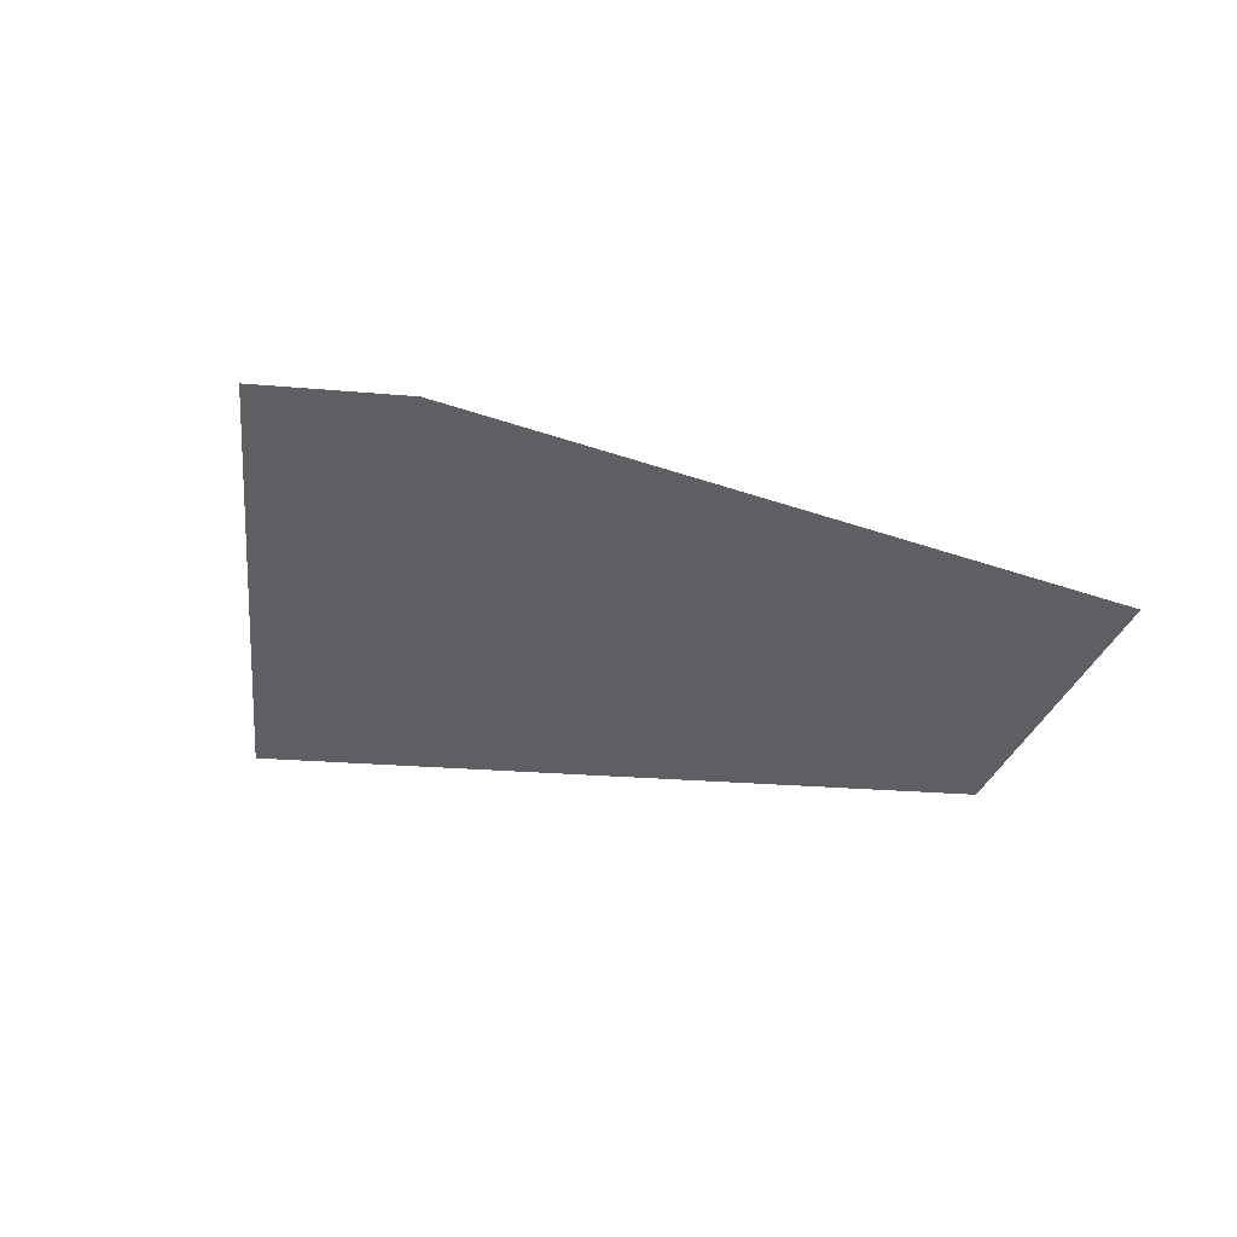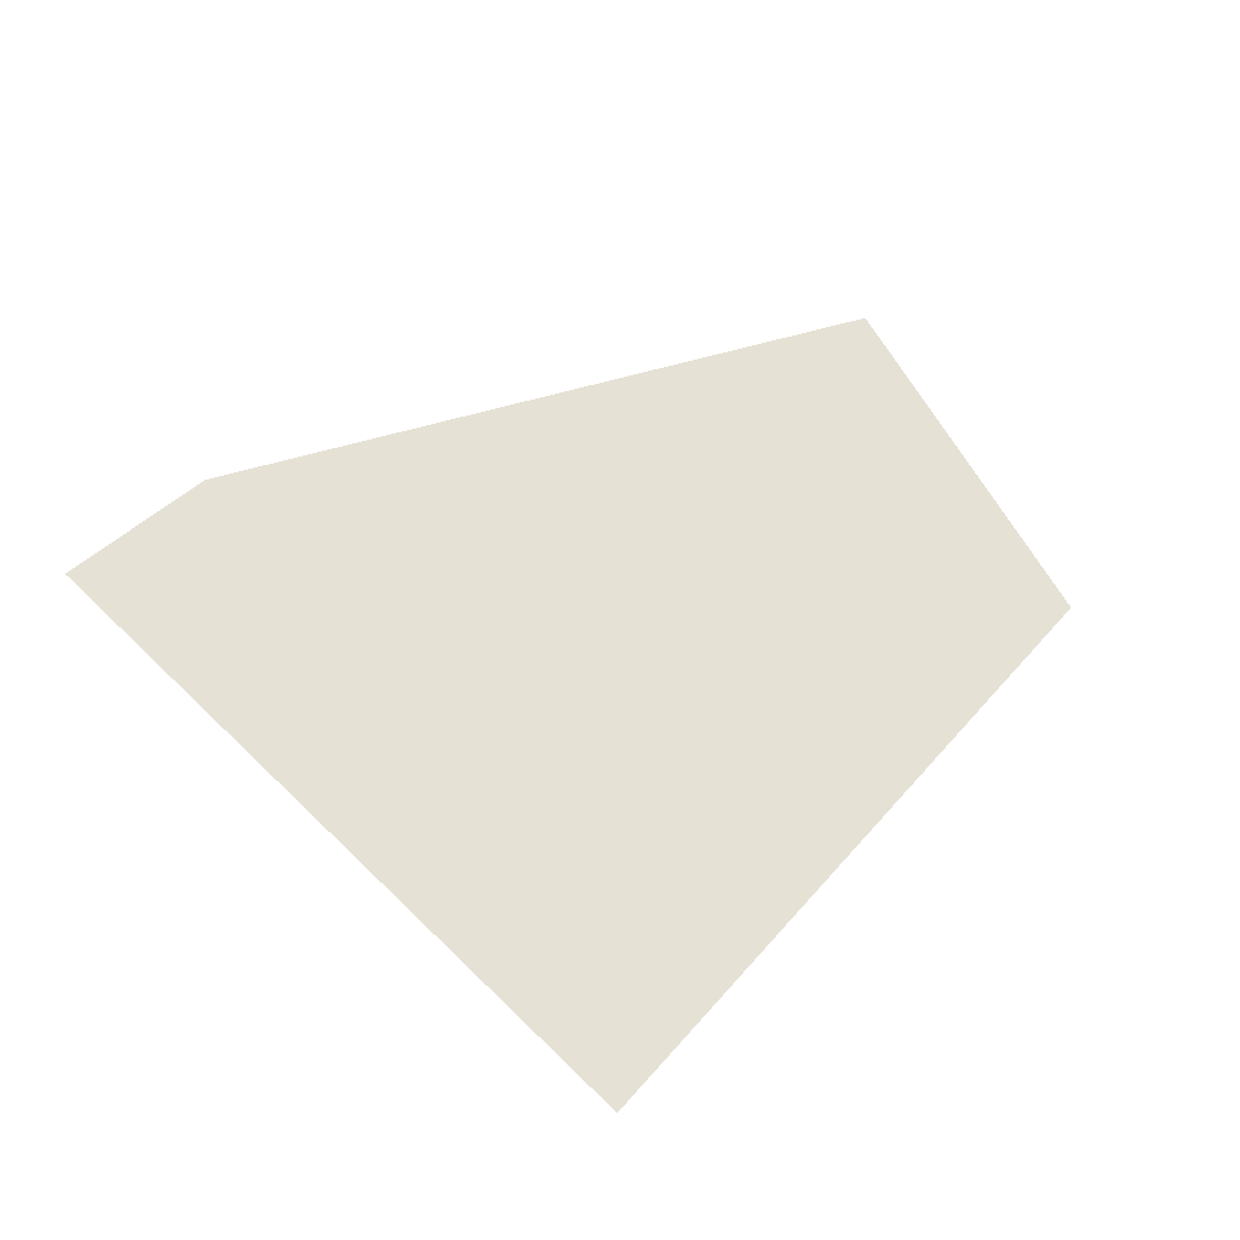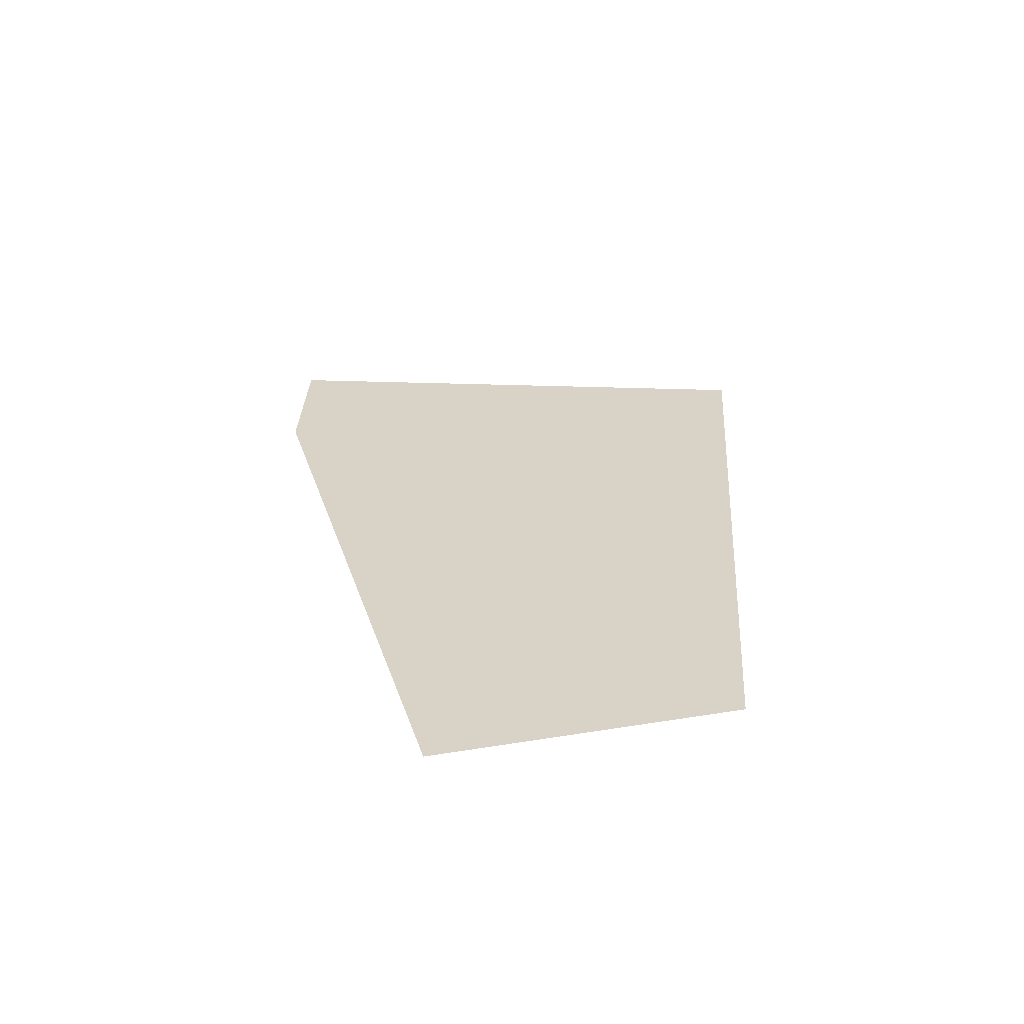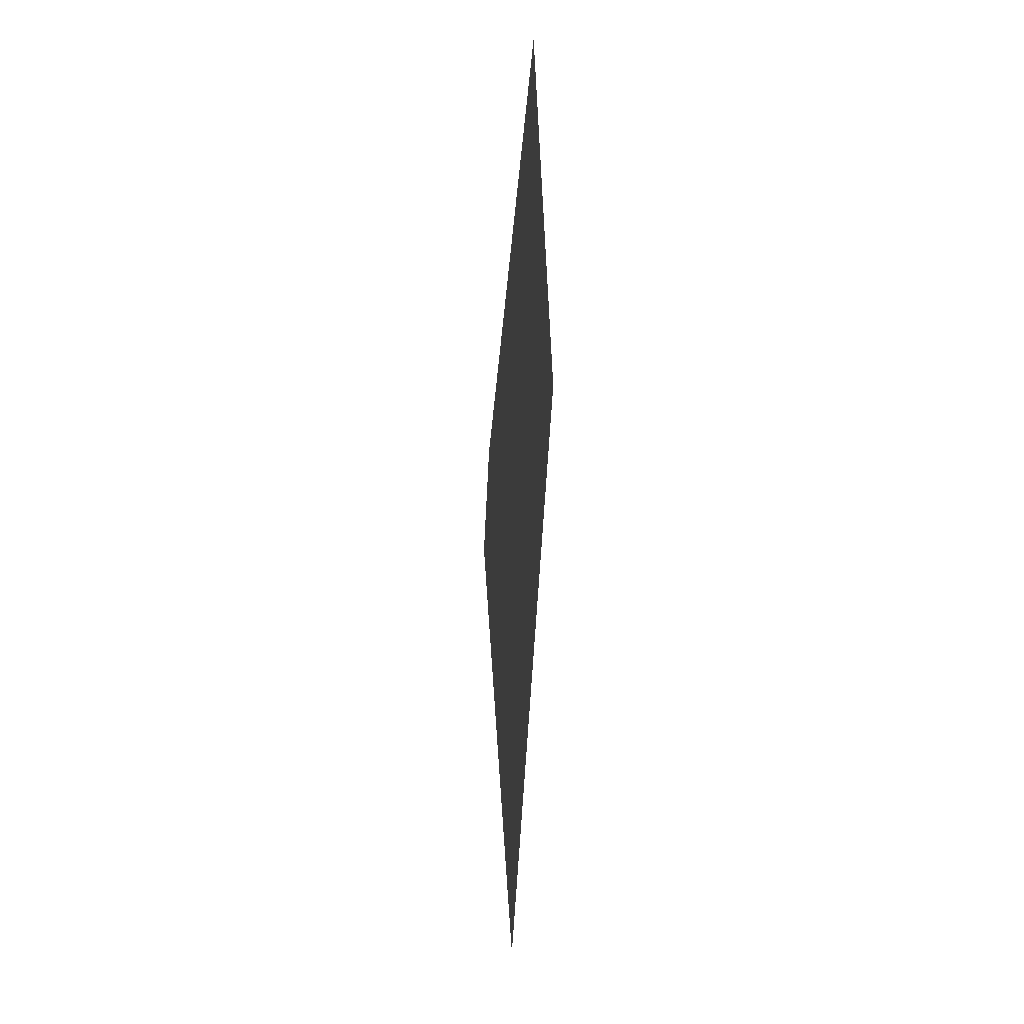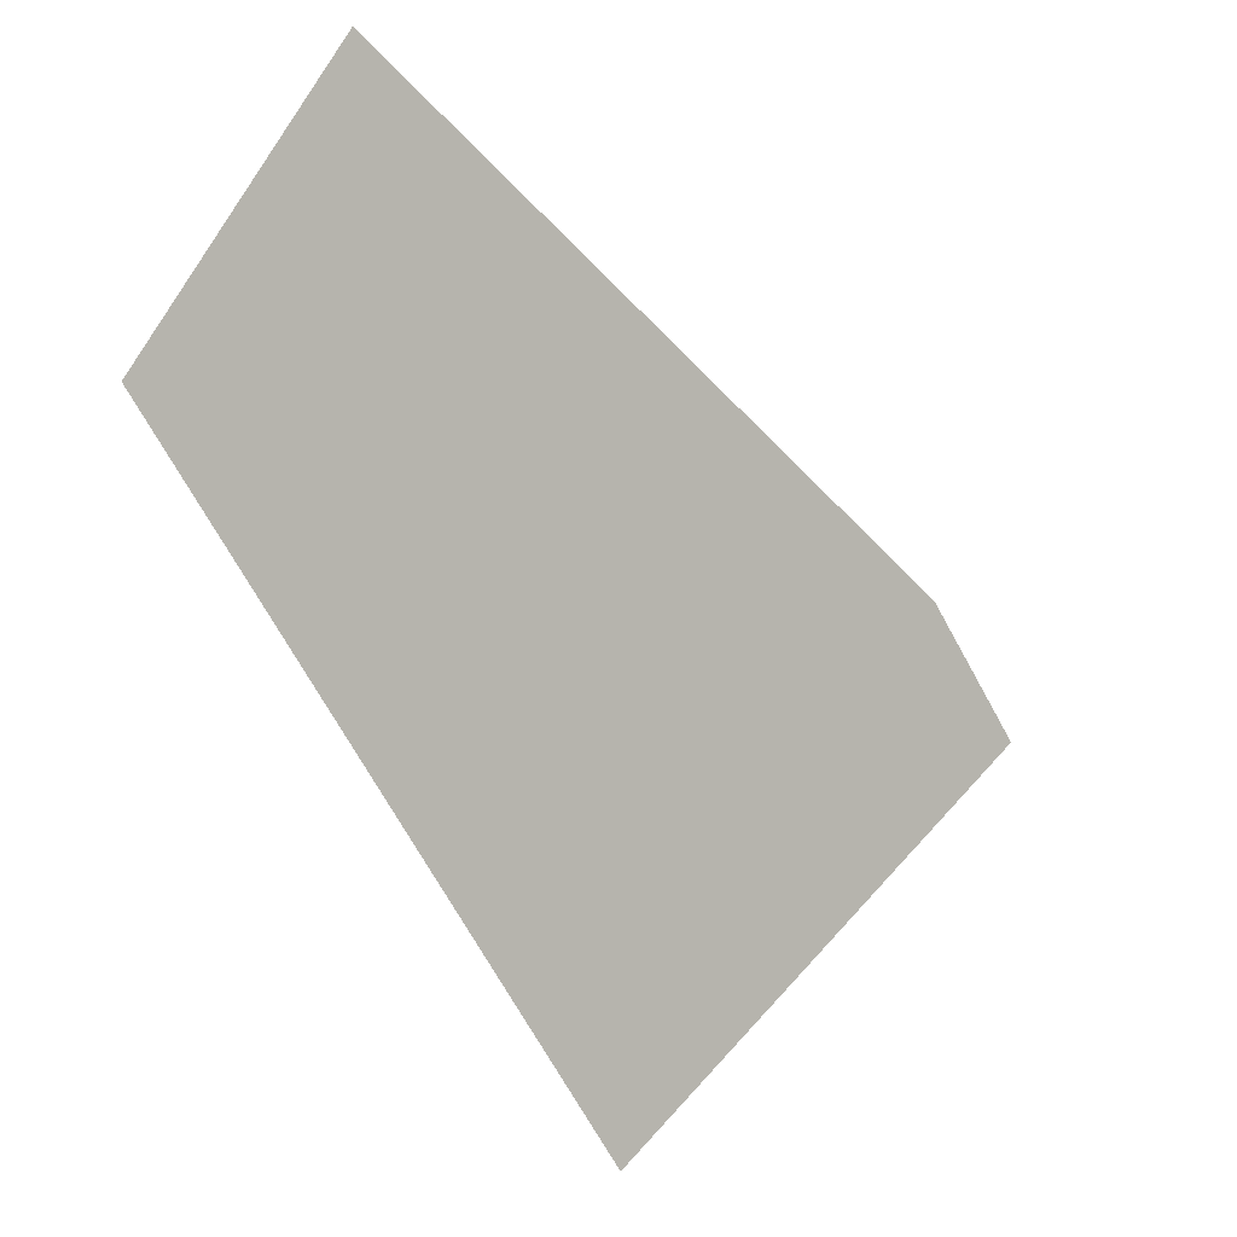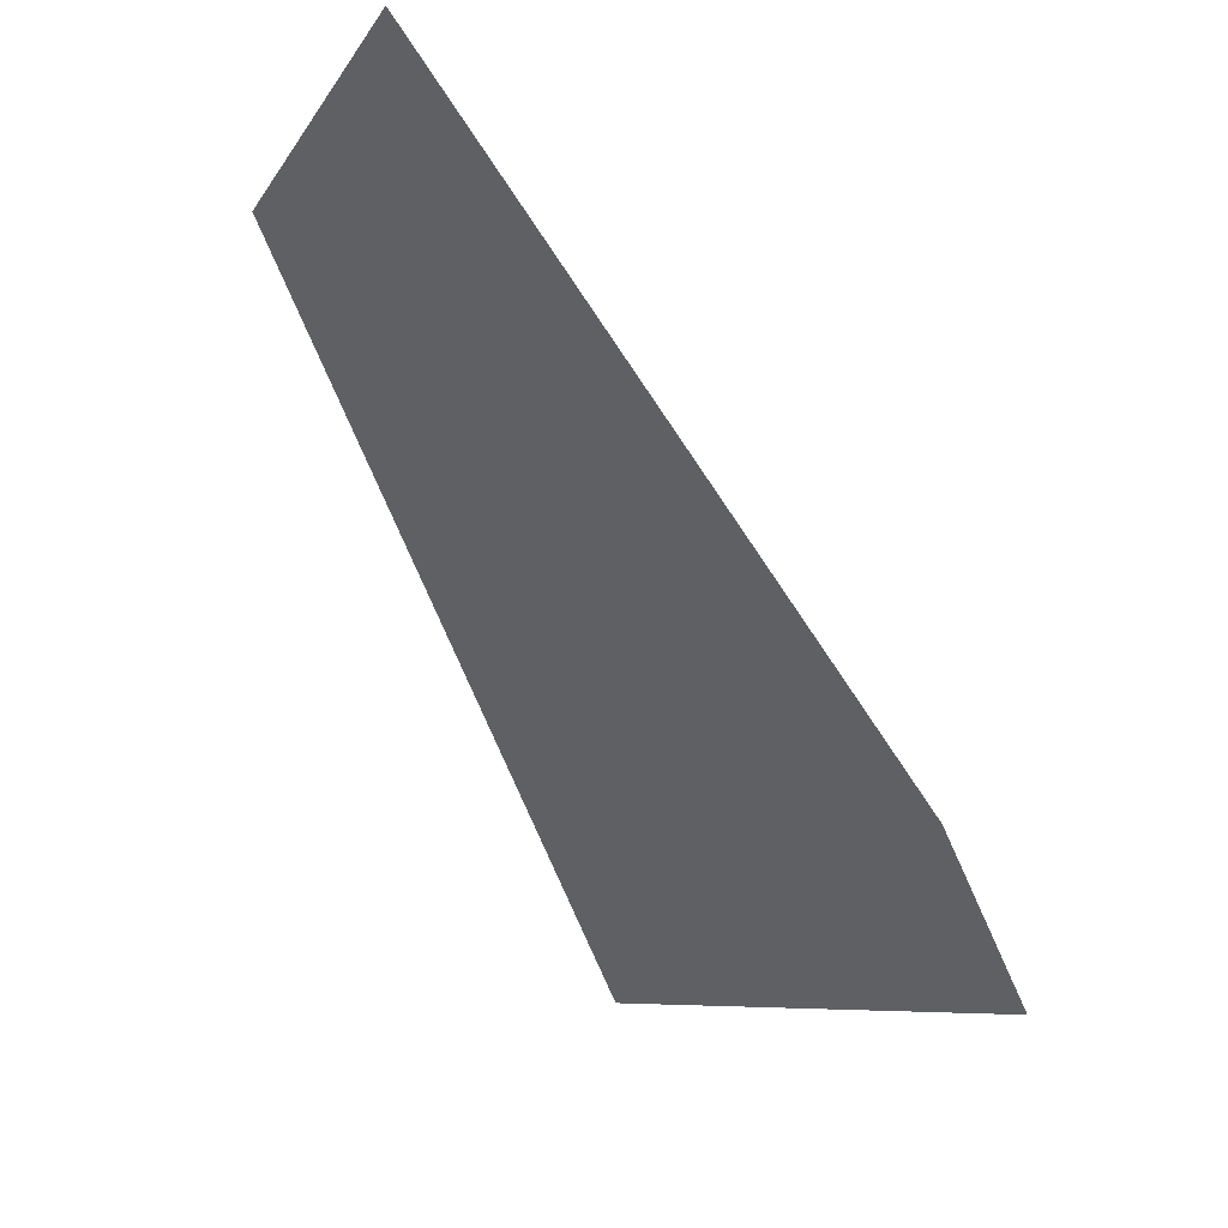
<metadata>
{"format":"obj","ext":"obj","renderer":"f3d","projection":"perspective","resolution":1024,"background":"white","views":[{"elev":-40.2,"azim":-58.9,"up":"+Y"},{"elev":-38.4,"azim":-27.3,"up":"+Z"},{"elev":28.1,"azim":39.3,"up":"+Y"},{"elev":9.8,"azim":85.9,"up":"+Z"},{"elev":2.1,"azim":141.2,"up":"+Z"},{"elev":38.7,"azim":-133.3,"up":"+Z"}]}
</metadata>
<code>
v 5.571 0 510.9
v -64.11 0 414.8
v -133.1 0 464.9
v -118.2 0 484.6
v -24.74 0 552.2
g face_from_component_split_76
f 1 2 3 4 5

</code>
